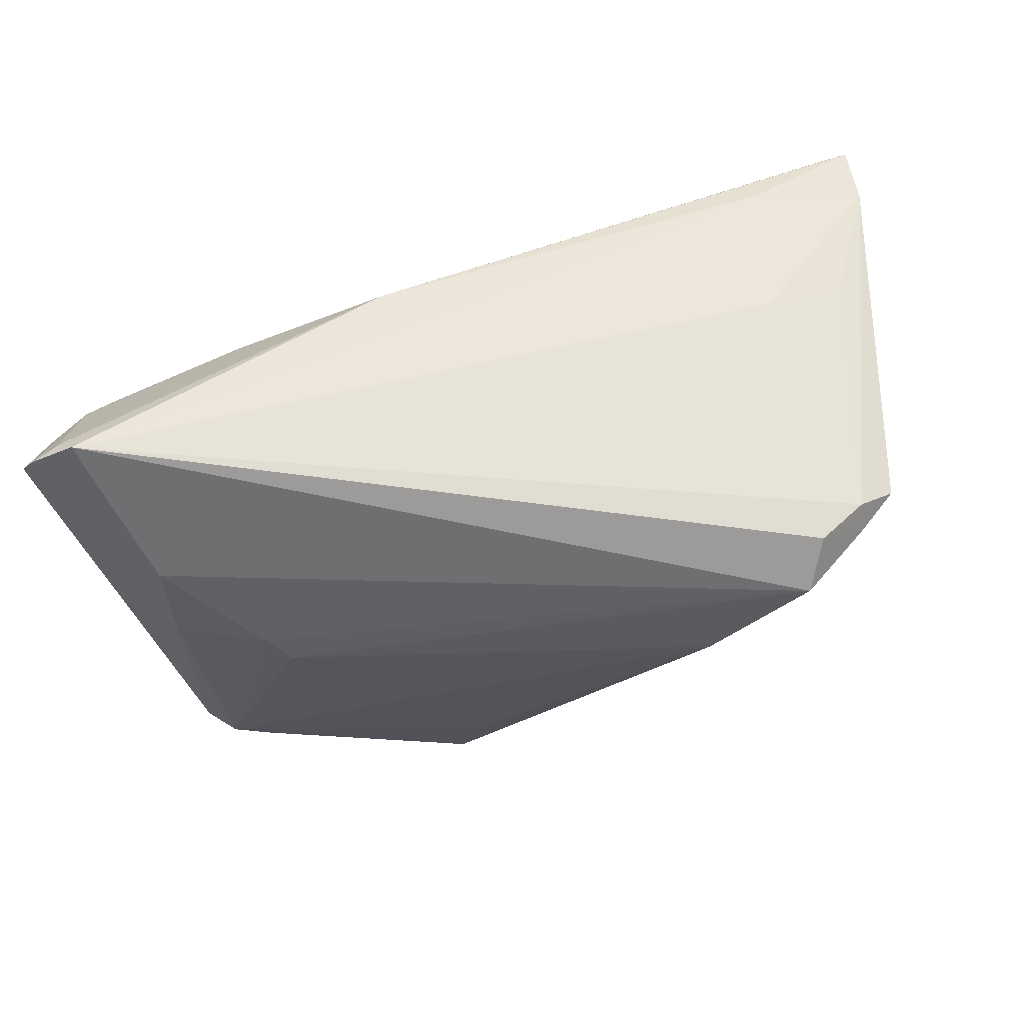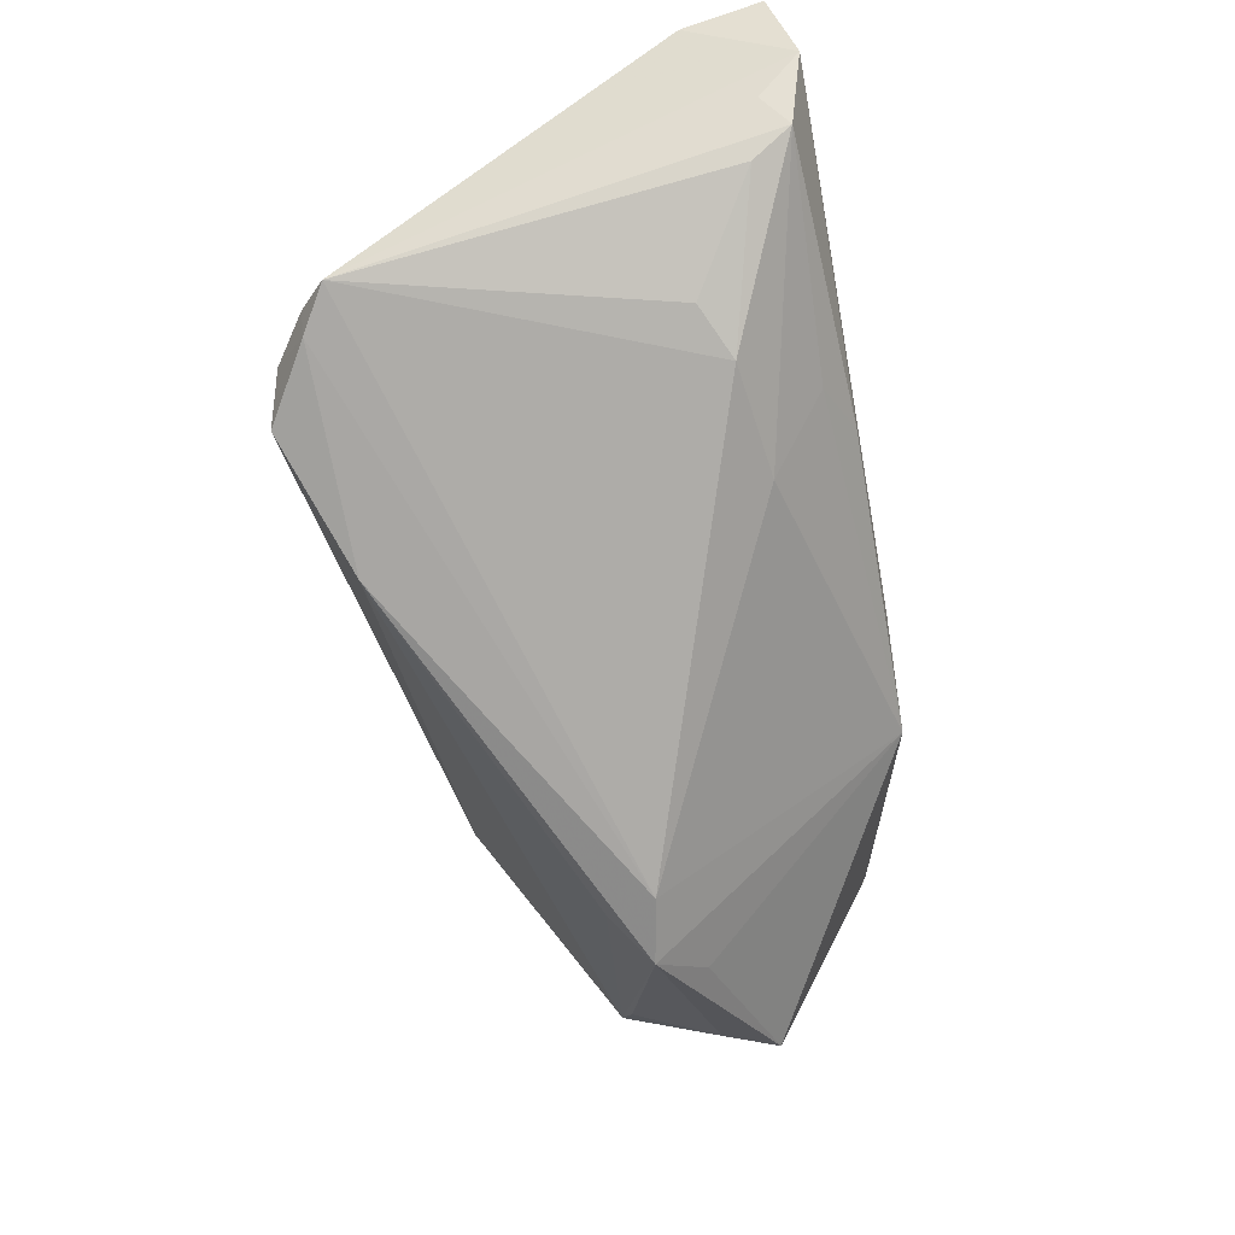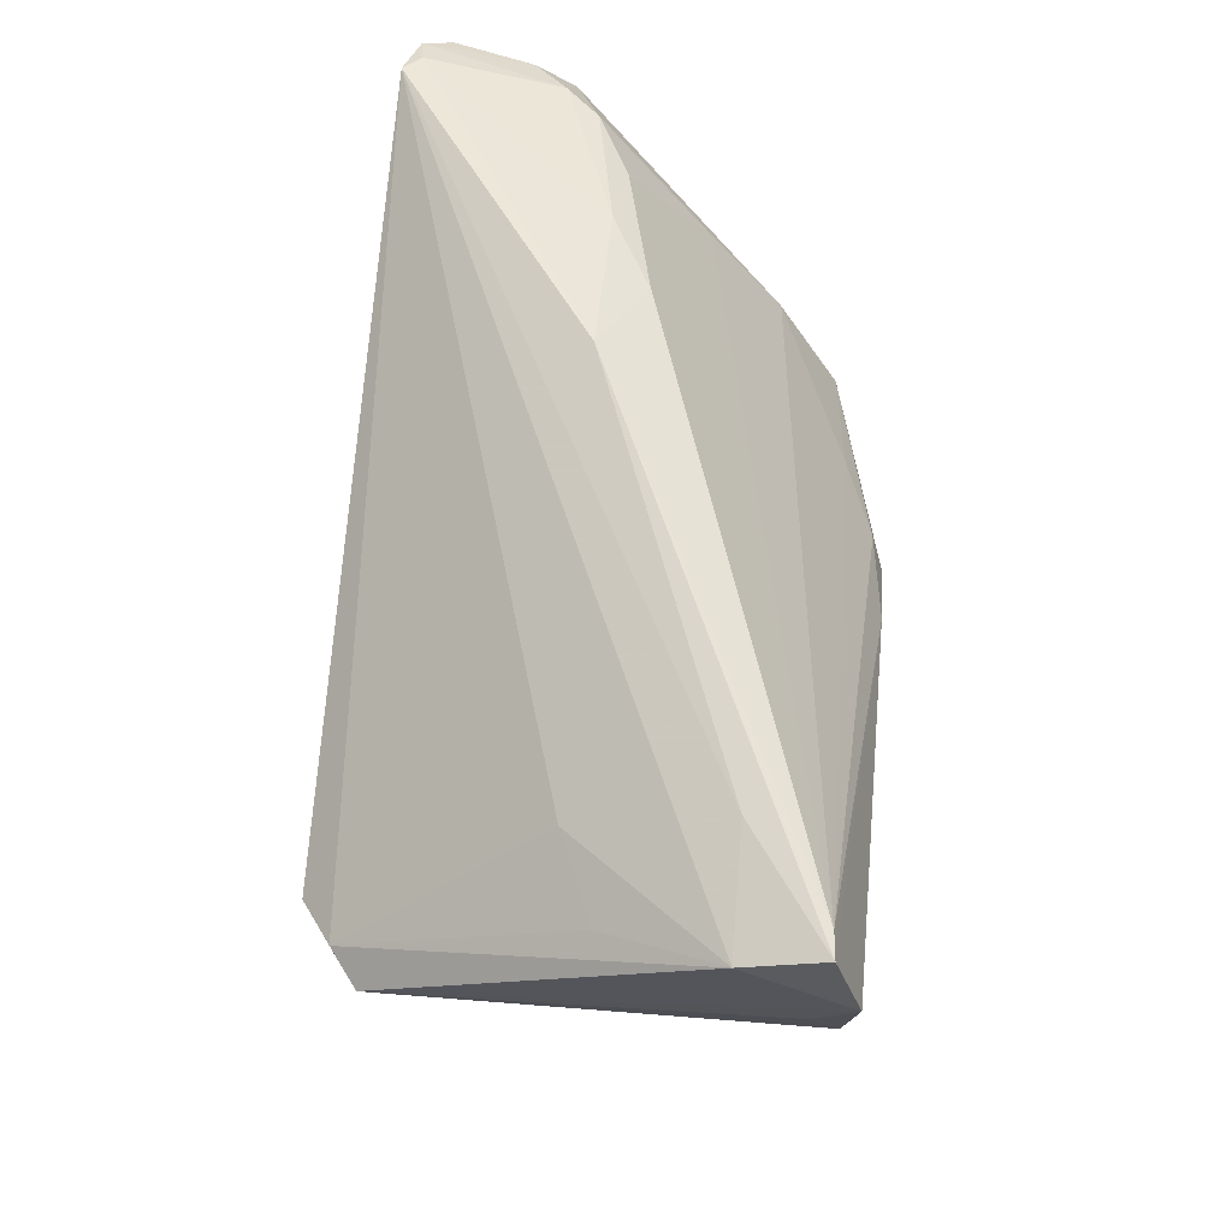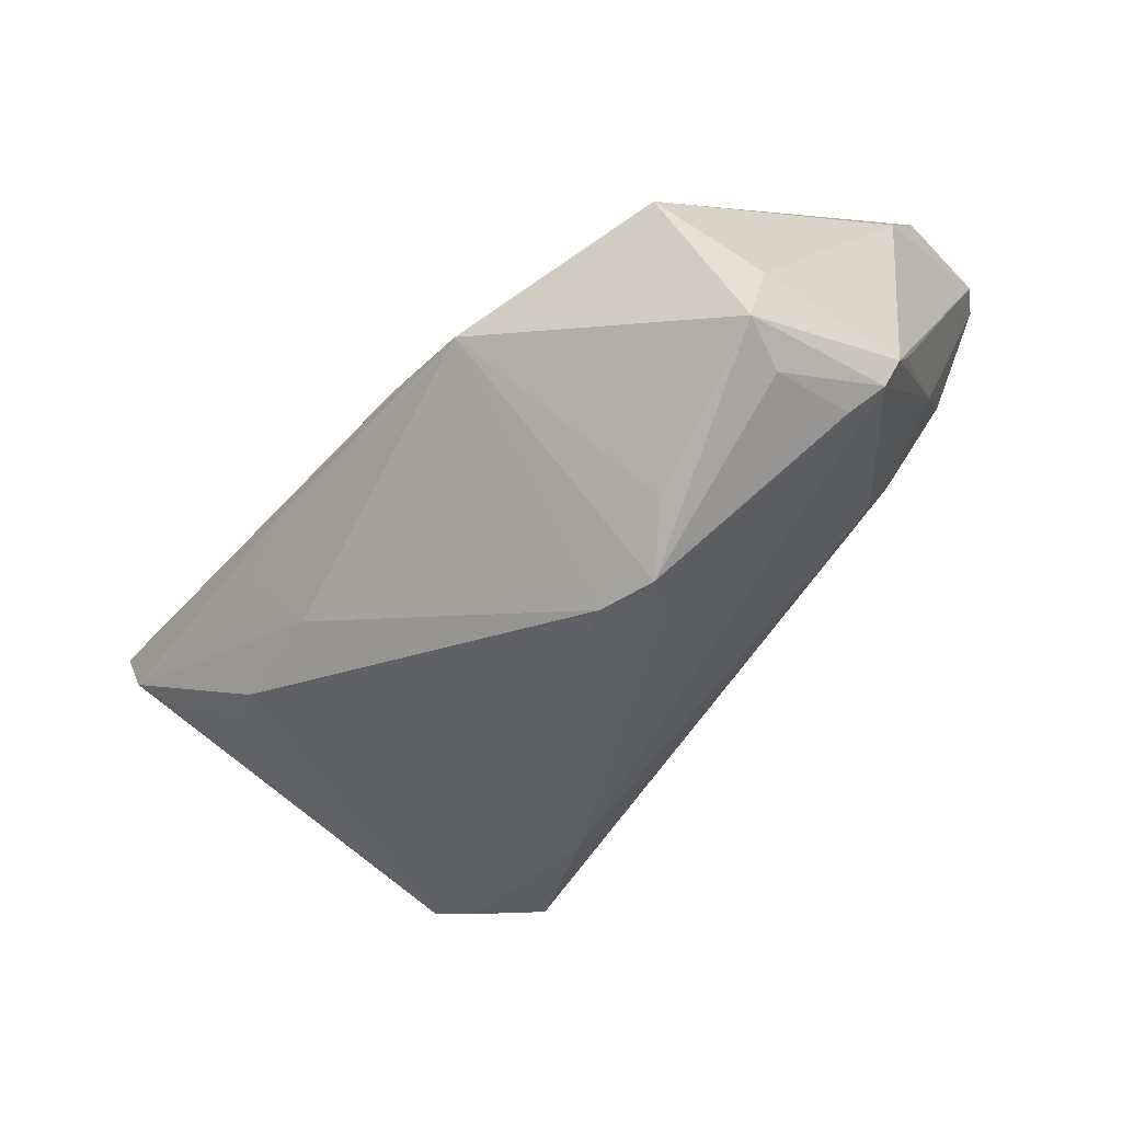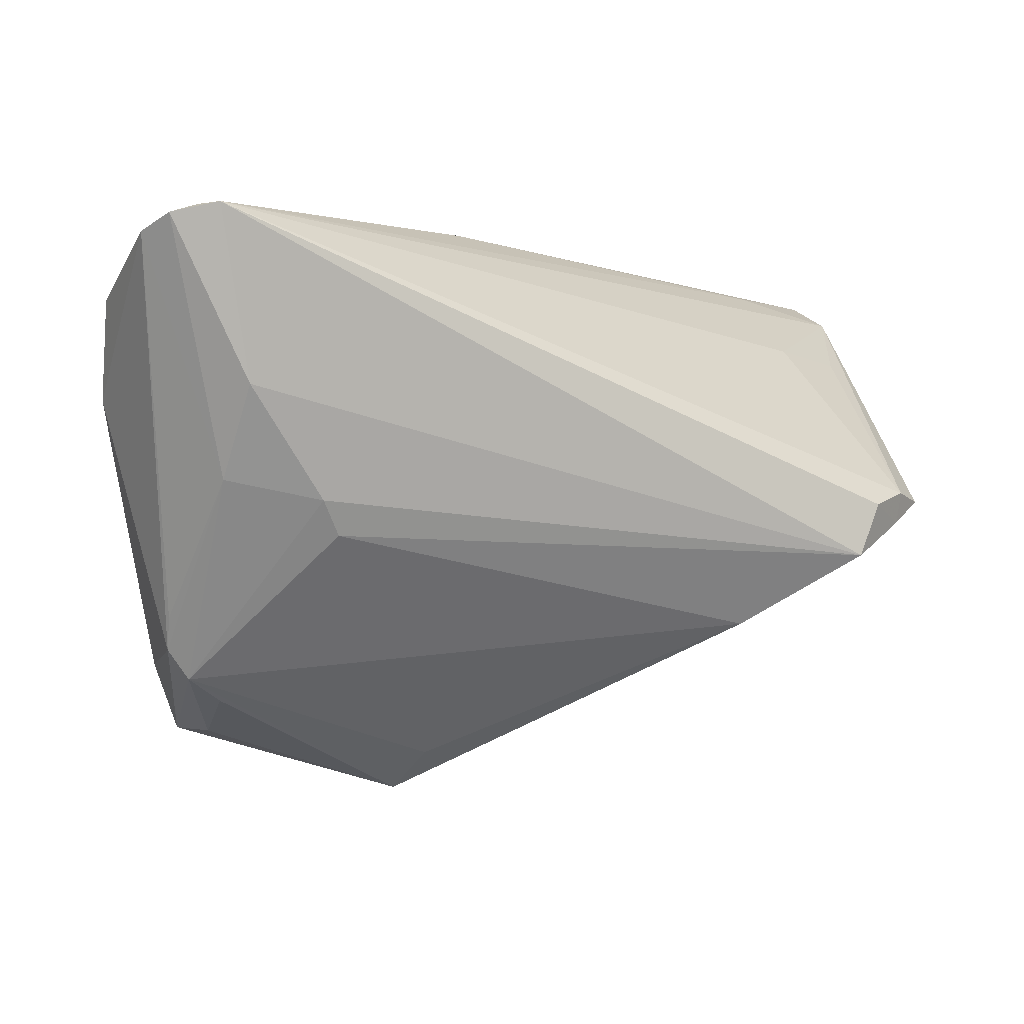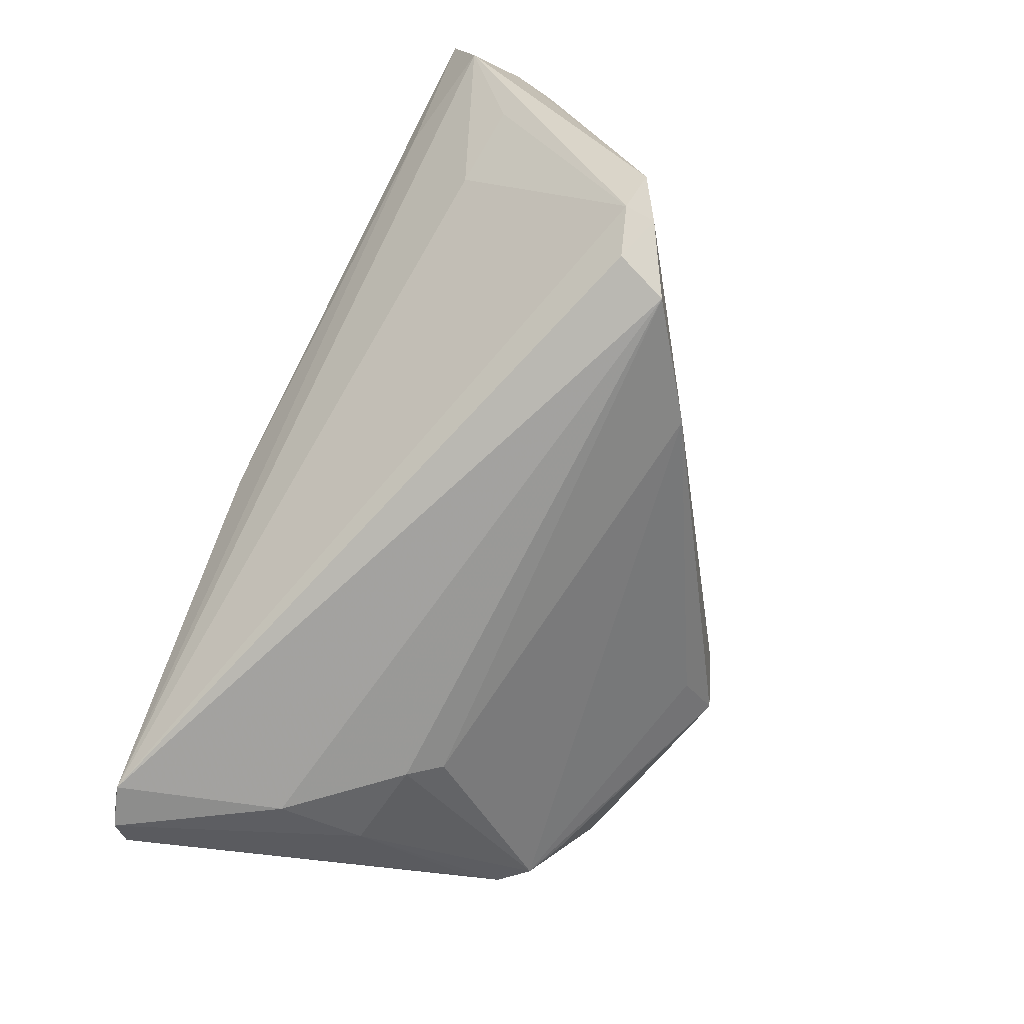
<metadata>
{"format":"obj","ext":"obj","renderer":"f3d","projection":"perspective","resolution":1024,"background":"white","views":[{"elev":-62.2,"azim":-166.1,"up":"+Z"},{"elev":-46.6,"azim":-78.9,"up":"+Y"},{"elev":55.2,"azim":-83.0,"up":"+Y"},{"elev":-67.0,"azim":49.9,"up":"+Y"},{"elev":1.4,"azim":160.6,"up":"+Y"},{"elev":-77.5,"azim":-111.1,"up":"+Z"}]}
</metadata>
<code>
v 0.01554 -0.007813 0.02851
v 0.045 -0.01939 0.01018
v 0.0404 0.01531 -0.0264
v 0.04186 0.00554 0.01411
v 0.02735 0.03301 -0.003692
v 0.01629 -0.002974 0.02707
v -0.03604 -0.005006 -0.02775
v 0.05407 0.02533 -0.01101
v -0.01872 0.002701 0.02869
v -0.05228 0.01436 0.02416
v -0.02249 -0.0136 -0.02173
v 0.03931 -0.02739 0.004094
v -0.05346 0.0195 0.02869
v 0.01879 0.03189 0.001322
v 0.04367 0.03124 -0.00718
v 0.03597 0.03049 -0.003037
v 0.04238 0.004486 -0.02103
v -0.05083 0.02928 0.02531
v 0.05129 0.03068 -0.01521
v -0.02603 0.001119 0.02611
v 0.04417 0.03529 -0.02869
v 0.041 -0.005876 0.02132
v 0.02494 -0.0008647 0.02324
v 0.008231 0.03529 -0.003194
v -0.04437 0.002562 -0.02295
v 0.04684 0.0319 -0.01112
v 0.05218 0.03214 -0.02437
v 0.01308 -0.03034 -0.003767
v 0.004003 -0.001172 0.02869
v -0.0227 -0.007879 0.02023
v 0.03984 -0.02251 -0.006145
v 0.04673 -0.01194 -0.01018
v 0.0223 -0.03137 0.005399
v 0.0496 0.03404 -0.02743
v 0.04122 0.01677 0.00581
v 0.008946 -0.03258 0.002193
v 0.03136 0.002135 -0.02406
v -0.03902 0.02154 -0.000591
v -0.04834 0.001353 -0.01962
v 0.01591 -0.03529 0.000829
v -0.03894 0.001256 -0.02683
v -0.04849 0.01988 0.003736
v -0.04079 -0.00158 0.0157
v -0.03571 -0.004921 0.01864
v 0.0292 -0.002006 -0.0226
v -0.05107 0.01056 0.02717
v -0.04968 0.007543 0.02283
v -0.04391 -0.001207 -0.02258
v -0.05407 0.02638 0.01686
v 0.04211 -0.0276 0.01025
v 0.04626 0.03511 -0.02677
v -0.04068 0.02992 0.01631
v 0.04401 -0.01958 -0.008037
v -0.05394 0.02935 0.02566
v 0.05381 0.01377 -0.005992
v 0.04658 -0.01594 -0.008427
f 49 21 38
f 21 7 41
f 50 22 1
f 52 21 49
f 52 24 21
f 1 22 6
f 28 53 40
f 40 11 28
f 28 11 53
f 39 13 49
f 3 7 21
f 3 37 7
f 45 11 7
f 7 37 45
f 53 11 45
f 45 37 53
f 49 38 42
f 21 24 51
f 5 51 24
f 26 51 5
f 15 5 16
f 26 5 15
f 12 50 40
f 53 50 12
f 33 1 40
f 40 50 33
f 33 50 1
f 56 50 53
f 56 27 55
f 32 27 56
f 55 22 2
f 22 50 2
f 2 56 55
f 50 56 2
f 24 52 54
f 49 13 54
f 54 52 49
f 23 6 22
f 7 11 48
f 48 41 7
f 53 37 17
f 37 3 17
f 17 56 53
f 32 56 17
f 17 27 32
f 36 30 44
f 44 39 36
f 40 1 36
f 1 30 36
f 36 11 40
f 36 48 11
f 39 48 36
f 44 30 46
f 34 51 26
f 19 27 34
f 34 26 19
f 21 51 34
f 34 3 21
f 27 17 34
f 34 17 3
f 40 53 31
f 31 12 40
f 53 12 31
f 29 54 13
f 1 6 29
f 4 23 22
f 41 48 25
f 25 48 39
f 21 41 25
f 25 39 49
f 25 38 21
f 49 42 25
f 25 42 38
f 13 39 10
f 10 46 13
f 39 46 10
f 44 46 47
f 47 46 39
f 13 46 9
f 1 29 9
f 9 29 13
f 26 15 8
f 19 26 8
f 15 4 8
f 55 27 8
f 8 27 19
f 8 22 55
f 8 4 22
f 18 29 6
f 54 29 18
f 6 23 18
f 23 4 18
f 24 54 18
f 43 39 44
f 44 47 43
f 43 47 39
f 20 46 30
f 20 9 46
f 20 30 1
f 1 9 20
f 35 18 4
f 35 15 16
f 35 4 15
f 16 5 14
f 14 35 16
f 18 35 14
f 14 5 24
f 24 18 14

</code>
